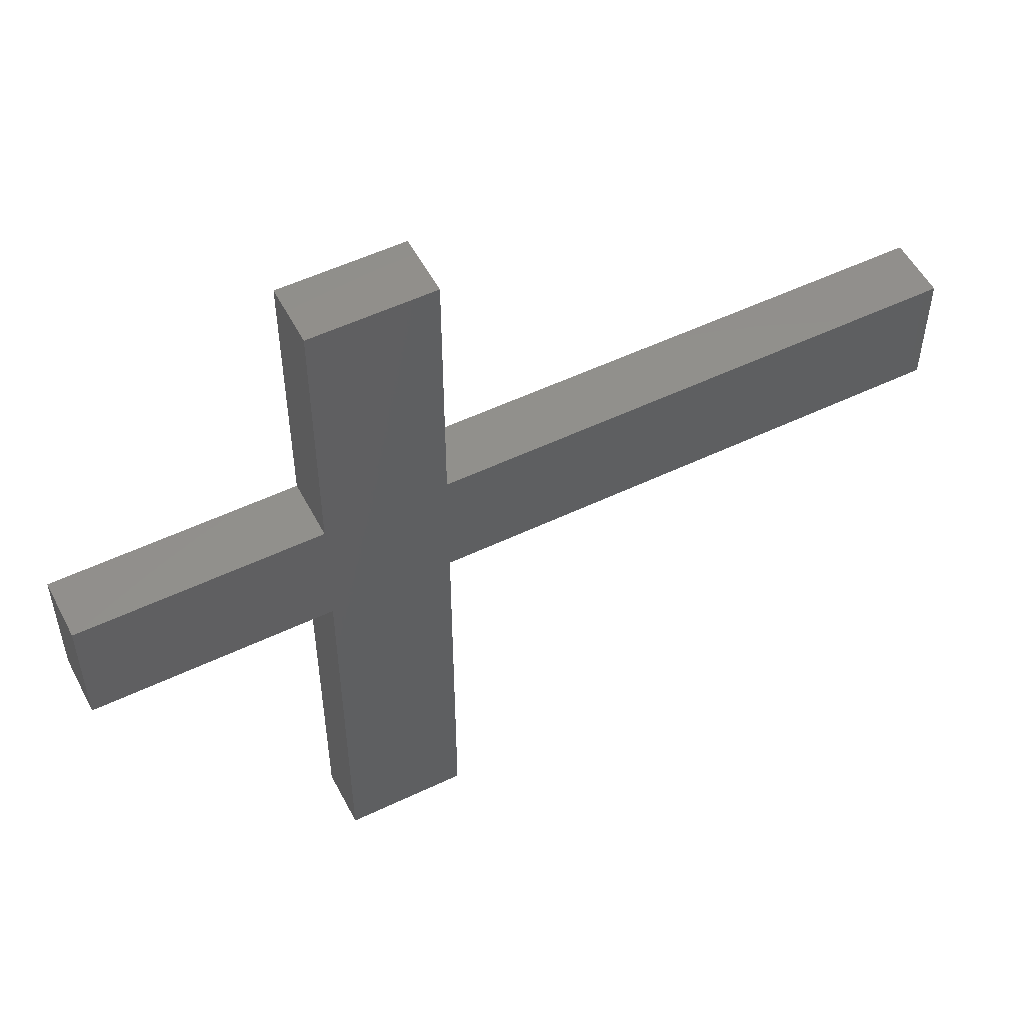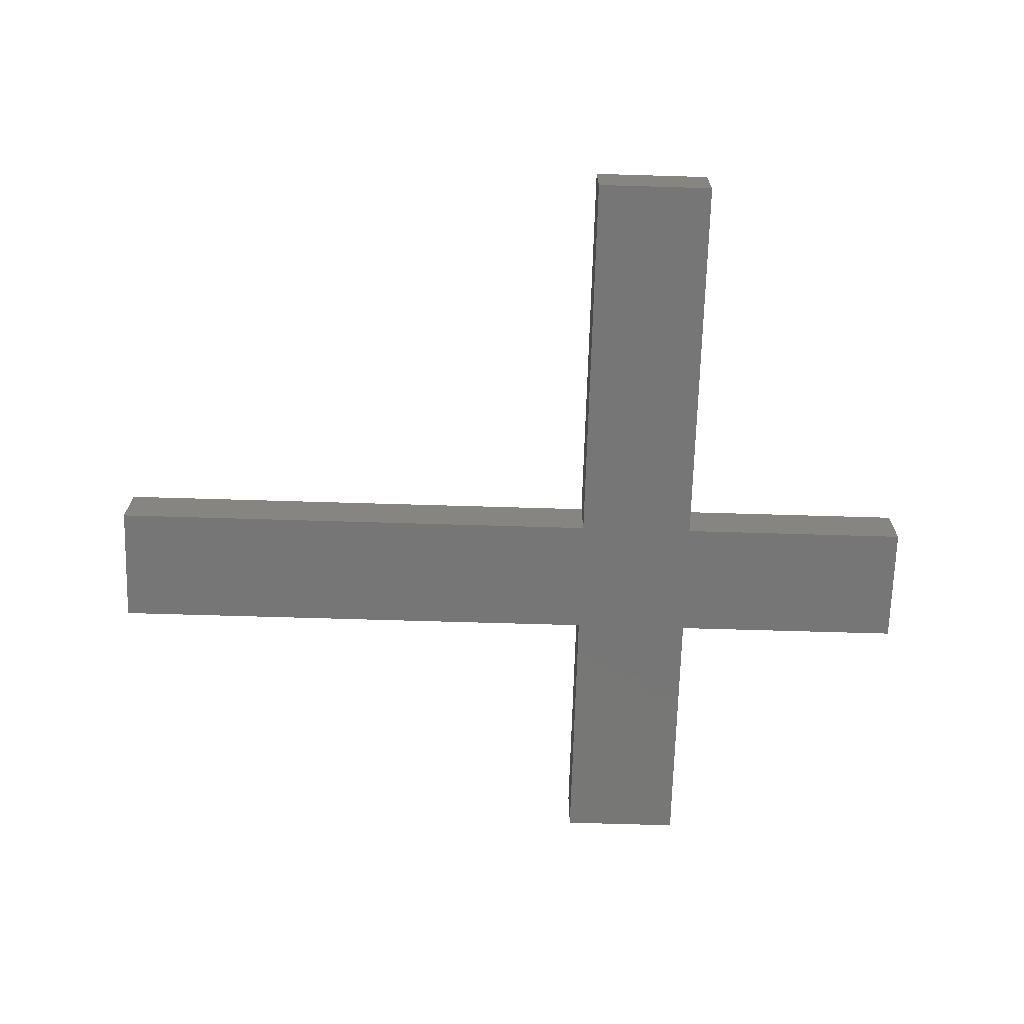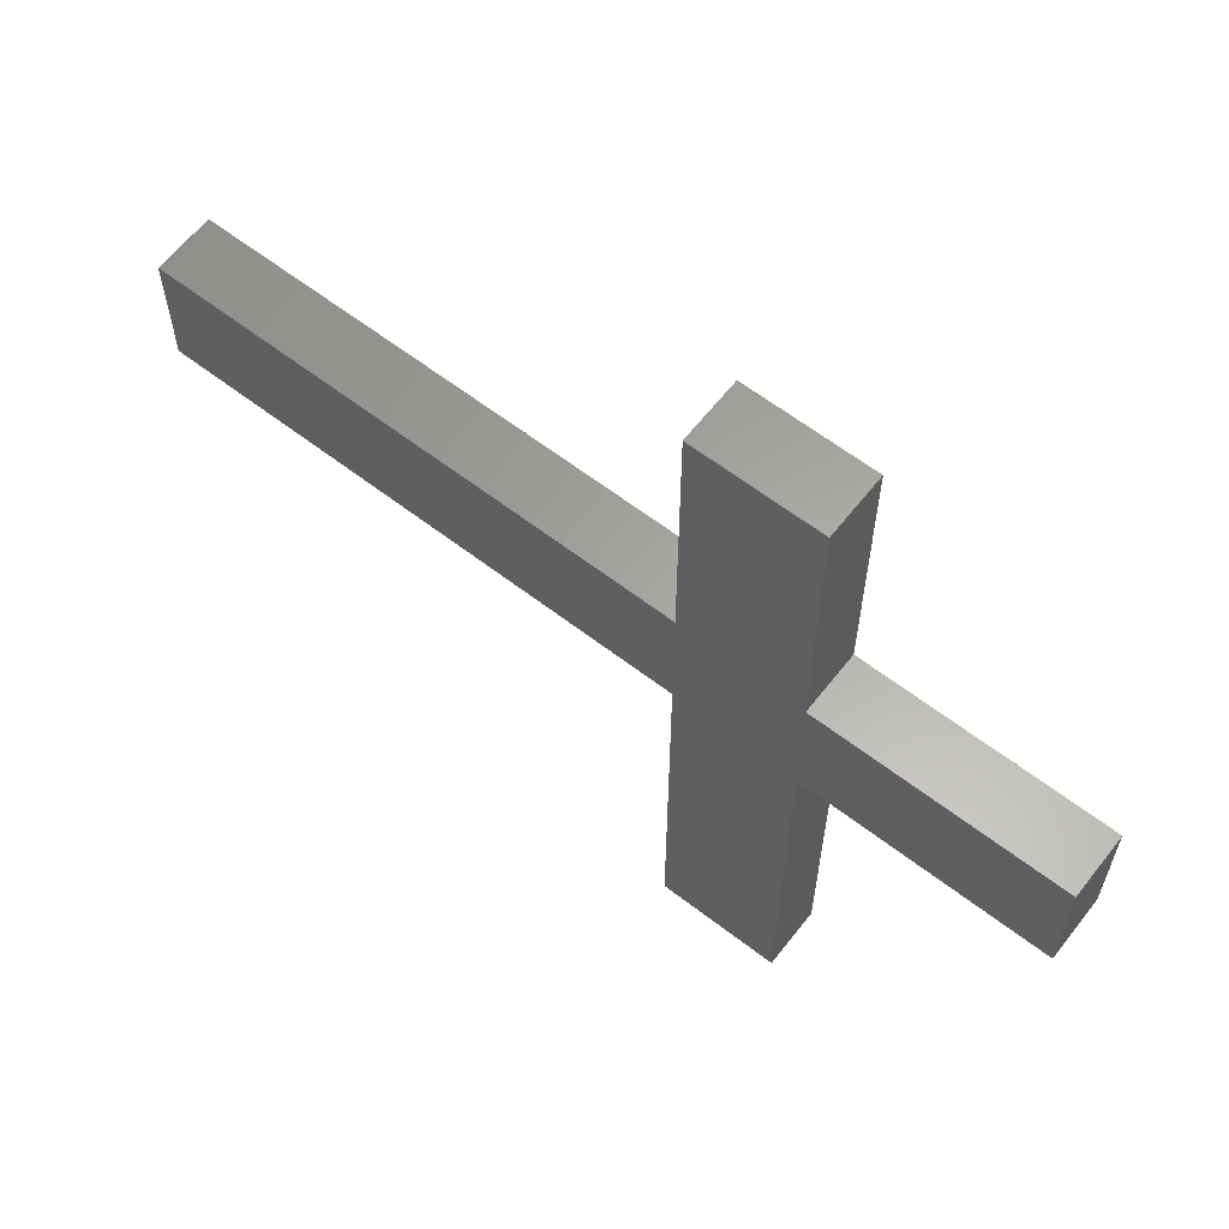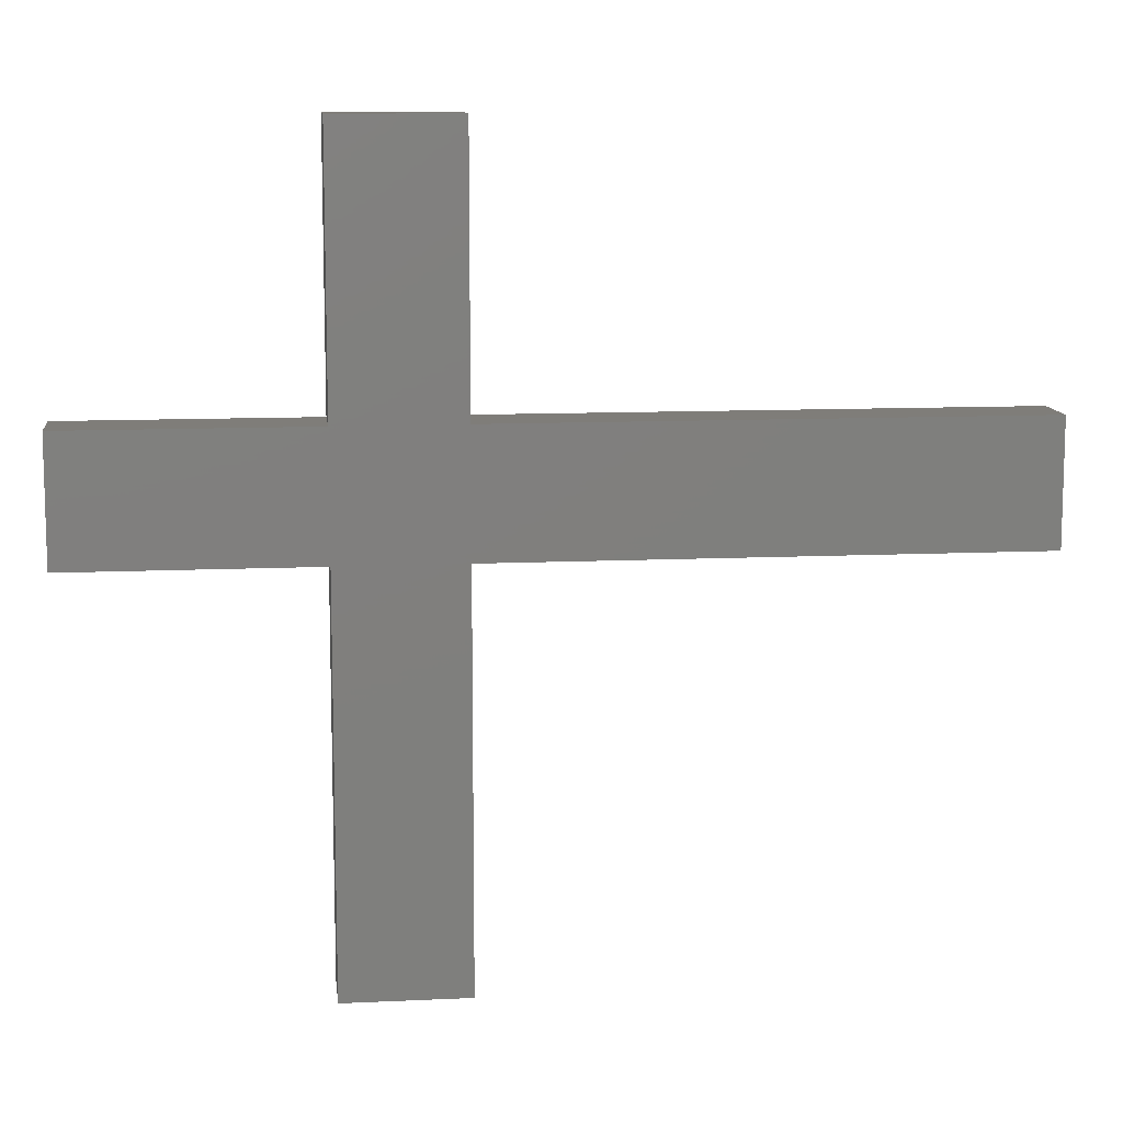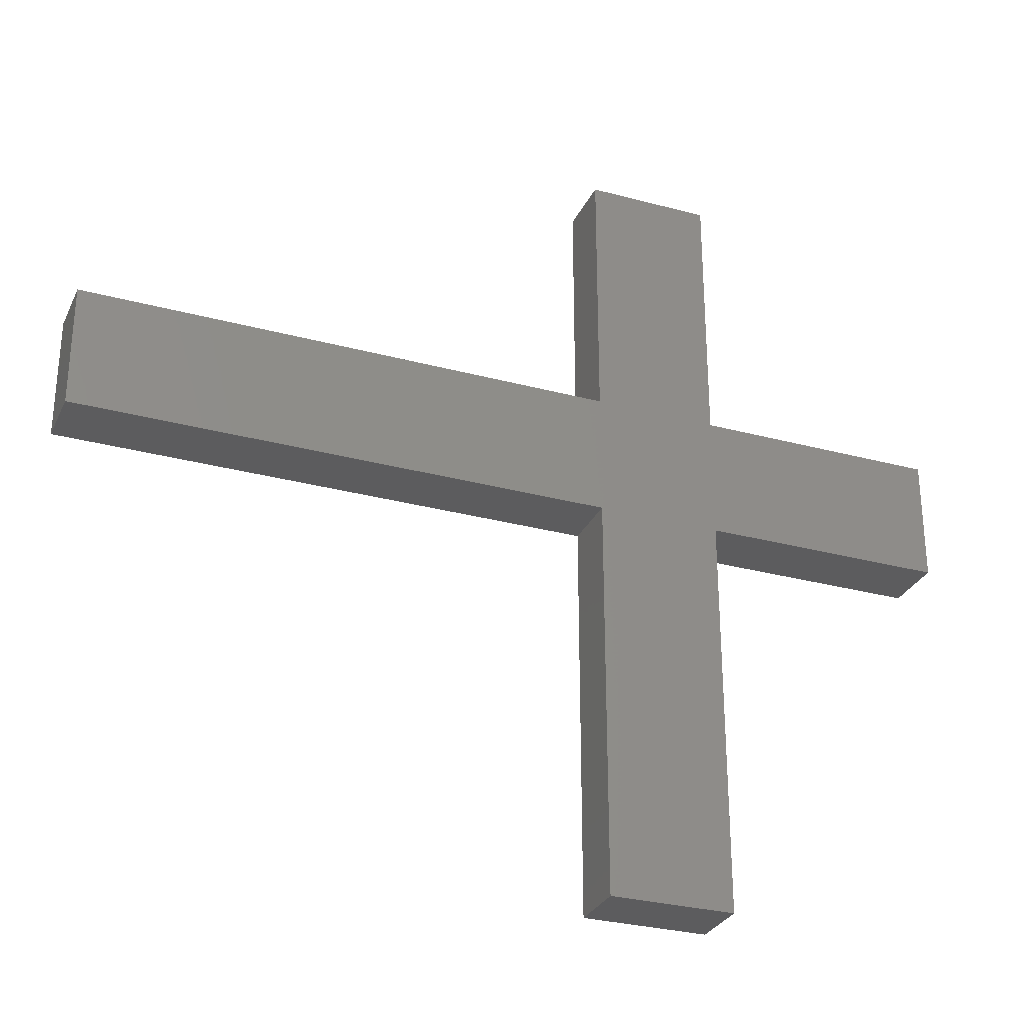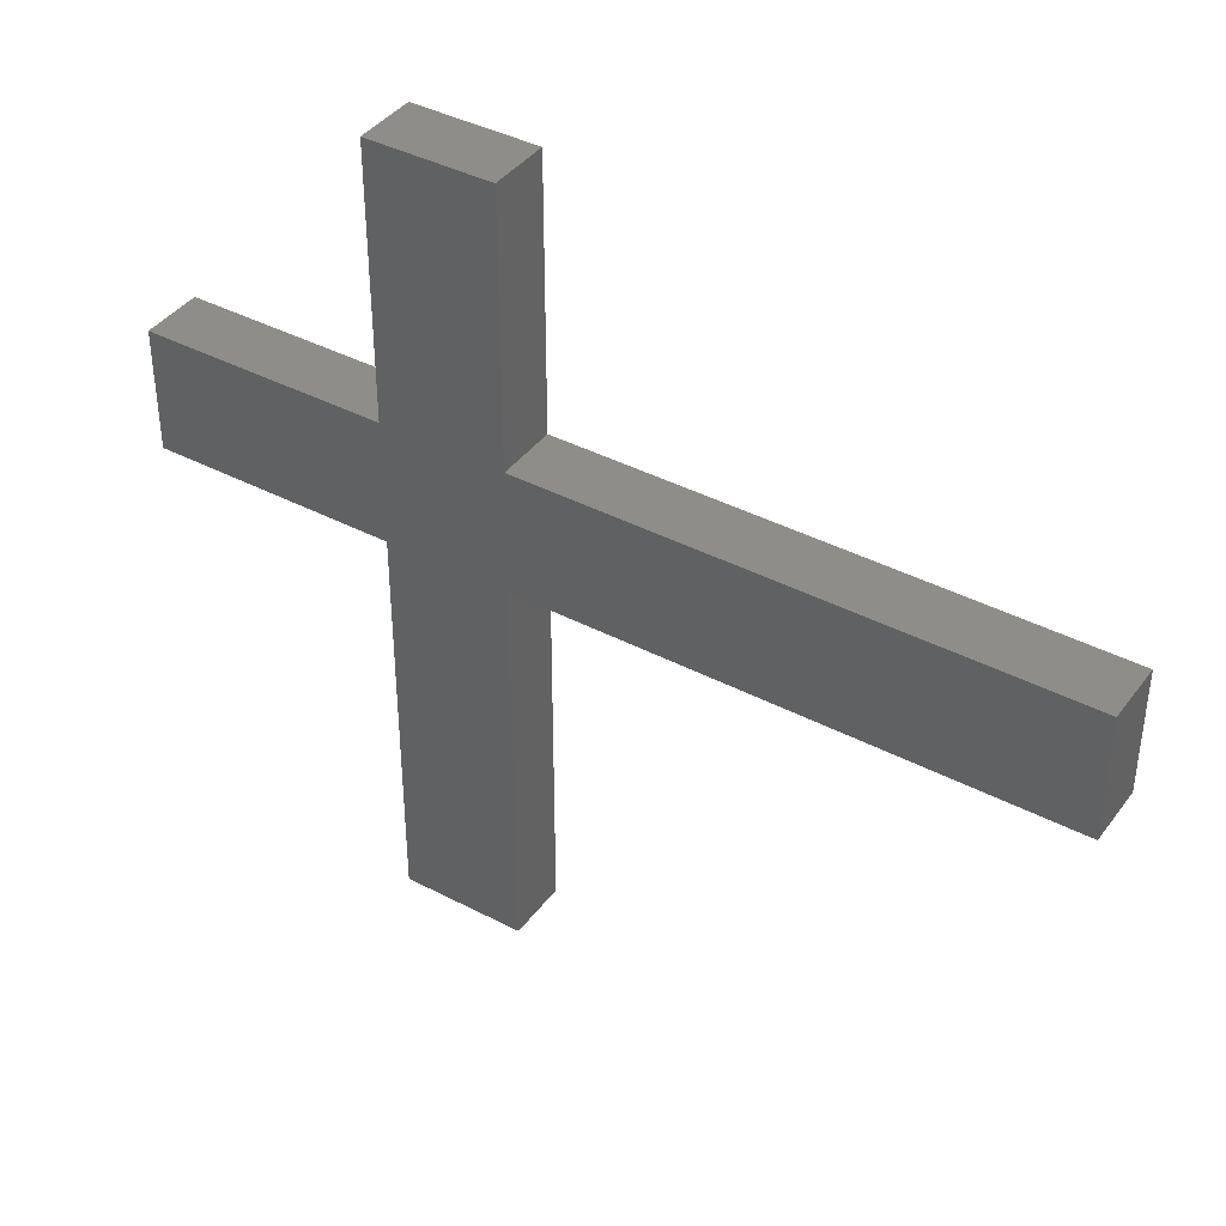
<metadata>
{"format":"stl","ext":"stl","renderer":"f3d","projection":"perspective","resolution":1024,"background":"white","views":[{"elev":53.2,"azim":152.9,"up":"+Y"},{"elev":-69.1,"azim":-1.7,"up":"+Z"},{"elev":62.1,"azim":38.0,"up":"+Y"},{"elev":10.9,"azim":173.4,"up":"+Y"},{"elev":-29.6,"azim":-21.6,"up":"+Y"},{"elev":40.0,"azim":-147.1,"up":"+Y"}]}
</metadata>
<code>
# stl→obj: 26 verts, 48 faces
v 0.0037 0.004625 -2.5e-05
v 0.0038 0.004625 -2.5e-05
v 0.0038 0.004625 2.5e-05
v 0.0037 0.004625 2.5e-05
v 0.0038 0.005266 -2.5e-05
v 0.0037 0.005266 -2.5e-05
v 0.0037 0.005266 2.5e-05
v 0.0038 0.005266 2.5e-05
v 0.003997 0.00495 -2.5e-05
v 0.003997 0.00505 -2.5e-05
v 0.003997 0.00505 2.5e-05
v 0.003997 0.00495 2.5e-05
v 0.003269 0.00505 -2.5e-05
v 0.003269 0.00495 -2.5e-05
v 0.003269 0.00495 2.5e-05
v 0.003269 0.00505 2.5e-05
v 0.0038 0.00495 -2.5e-05
v 0.0038 0.00495 2.5e-05
v 0.0037 0.00495 -2.5e-05
v 0.0037 0.00495 2.5e-05
v 0.0037 0.00505 -2.5e-05
v 0.0037 0.00505 2.5e-05
v 0.0038 0.00505 -2.5e-05
v 0.0038 0.00505 2.5e-05
v 0.00375 0.005 2.5e-05
v 0.00375 0.005 -2.5e-05
f 1 2 3
f 1 3 4
f 5 6 7
f 5 7 8
f 9 10 11
f 9 11 12
f 13 14 15
f 13 15 16
f 2 17 18
f 2 18 3
f 19 1 4
f 19 4 20
f 1 17 2
f 1 19 17
f 4 3 18
f 4 18 20
f 6 21 22
f 6 22 7
f 23 5 8
f 23 8 24
f 5 21 6
f 5 23 21
f 8 7 22
f 8 22 24
f 10 23 24
f 10 24 11
f 17 9 12
f 17 12 18
f 9 23 10
f 9 17 23
f 12 11 24
f 12 24 18
f 14 19 20
f 14 20 15
f 21 13 16
f 21 16 22
f 13 19 14
f 13 21 19
f 16 15 20
f 16 20 22
f 25 24 22
f 26 21 23
f 25 22 20
f 26 19 21
f 25 20 18
f 26 17 19
f 25 18 24
f 26 23 17

</code>
